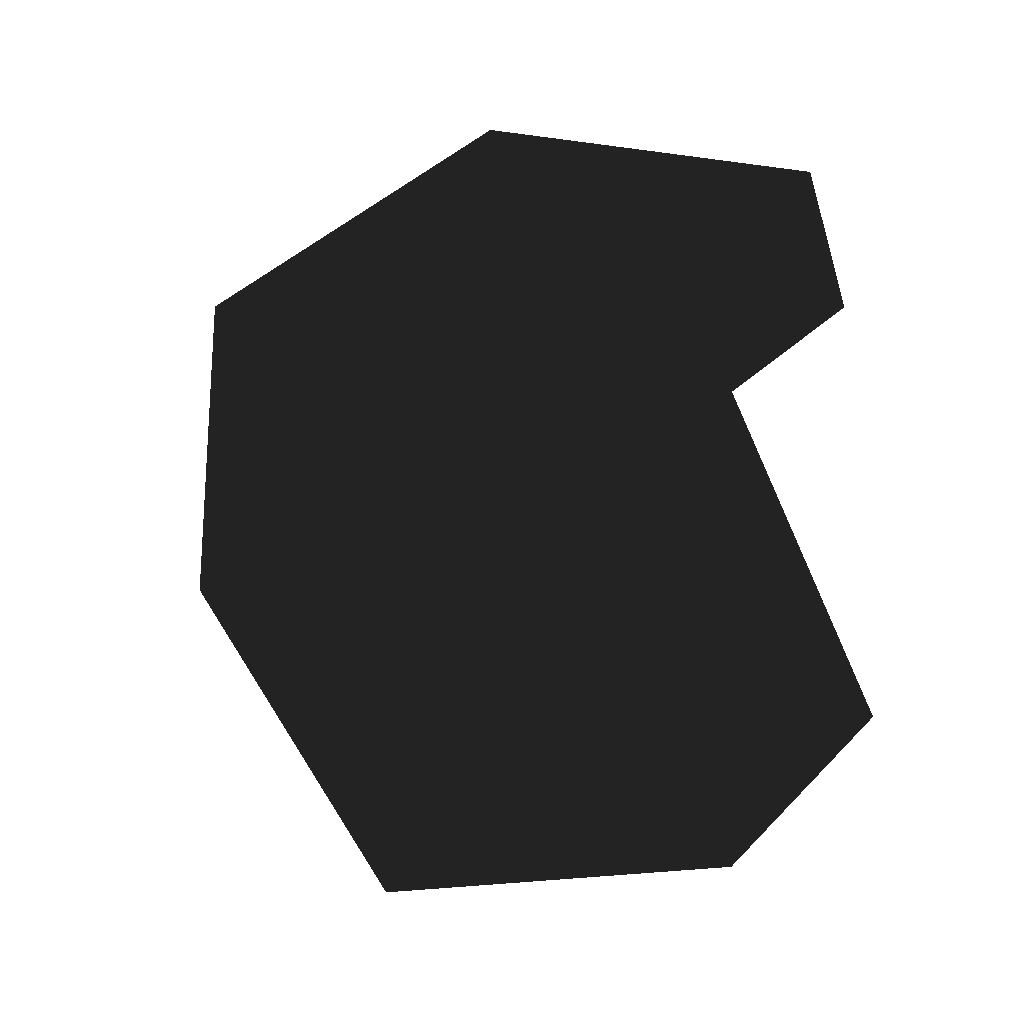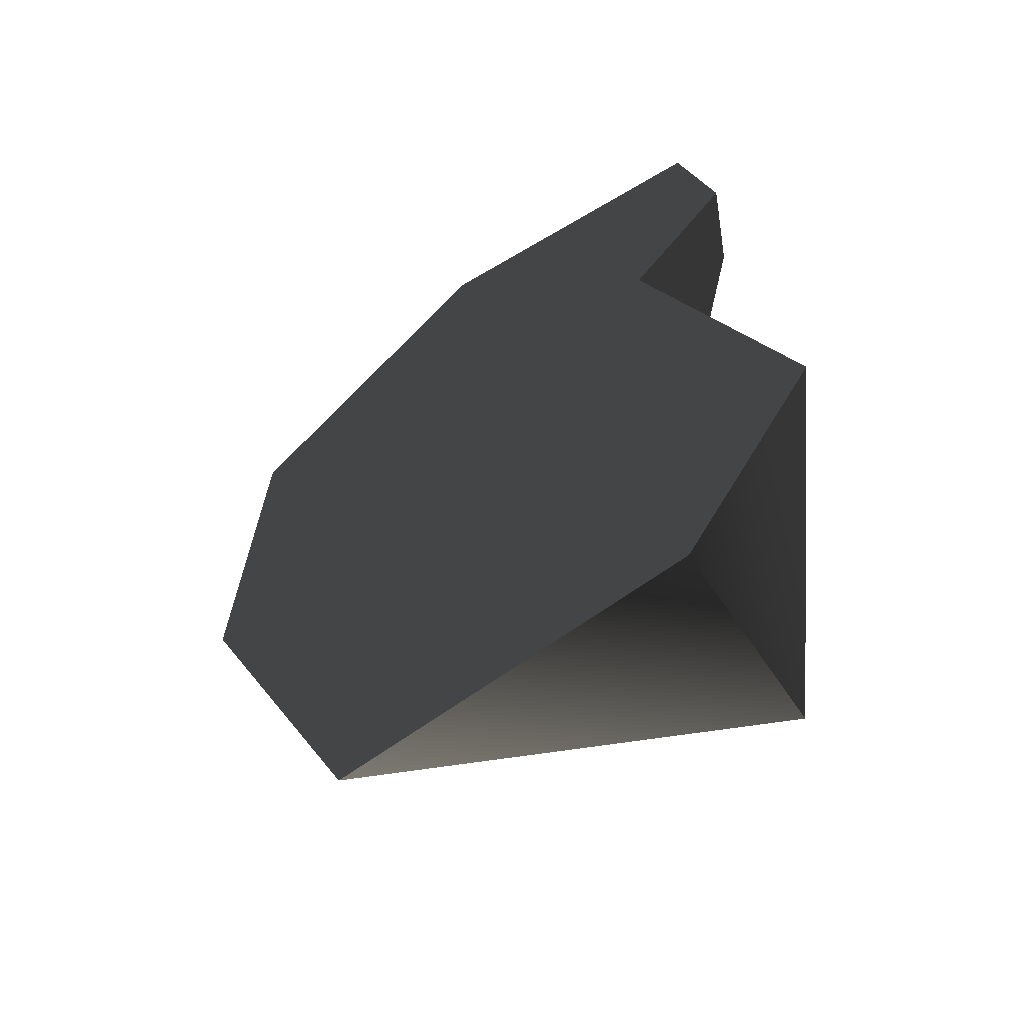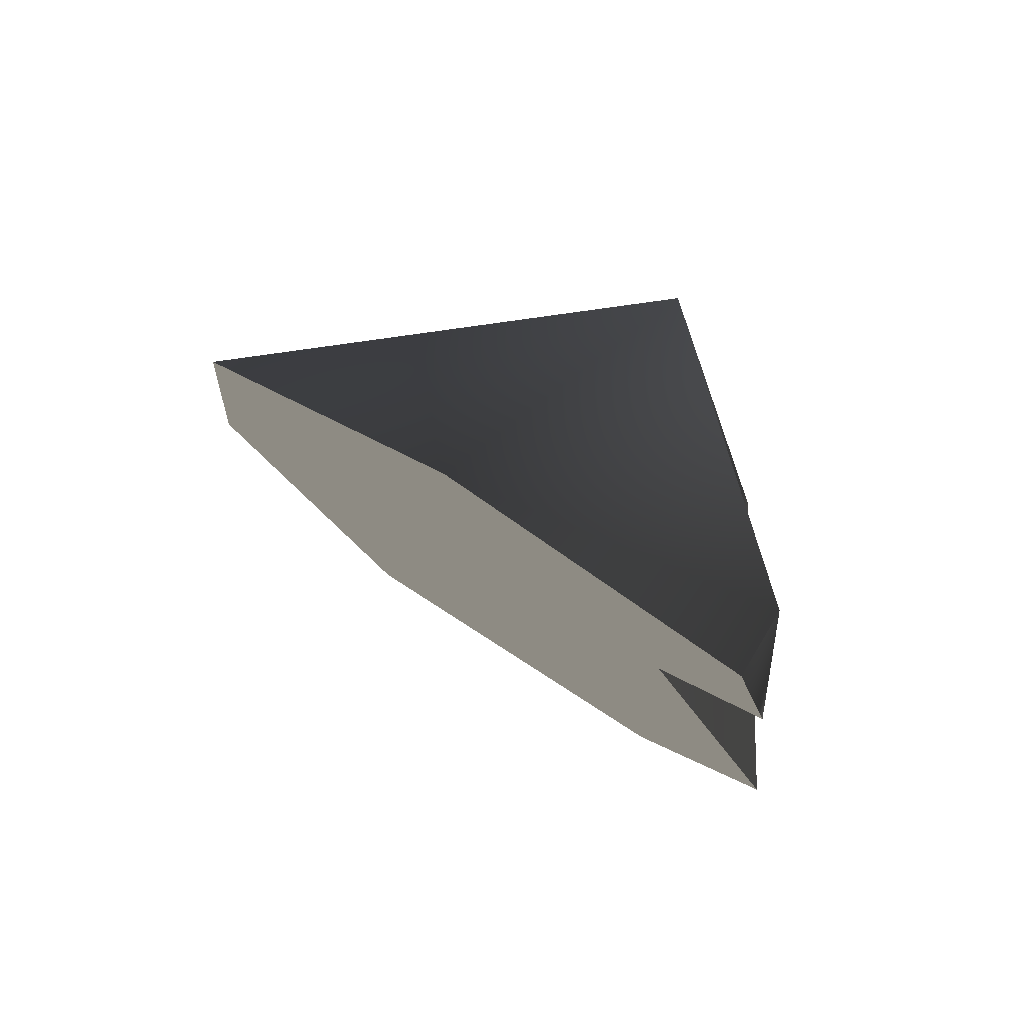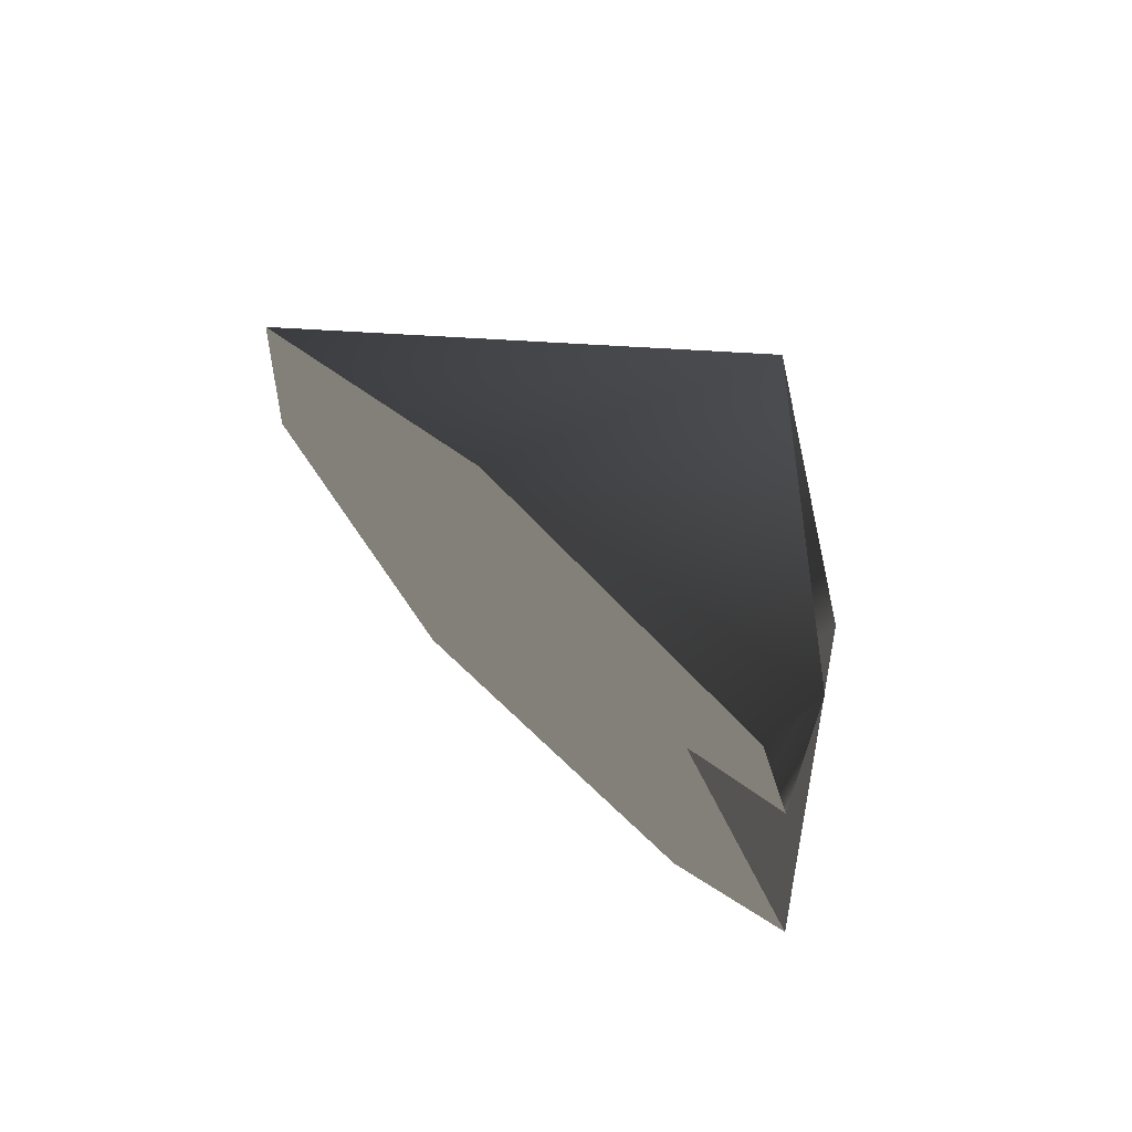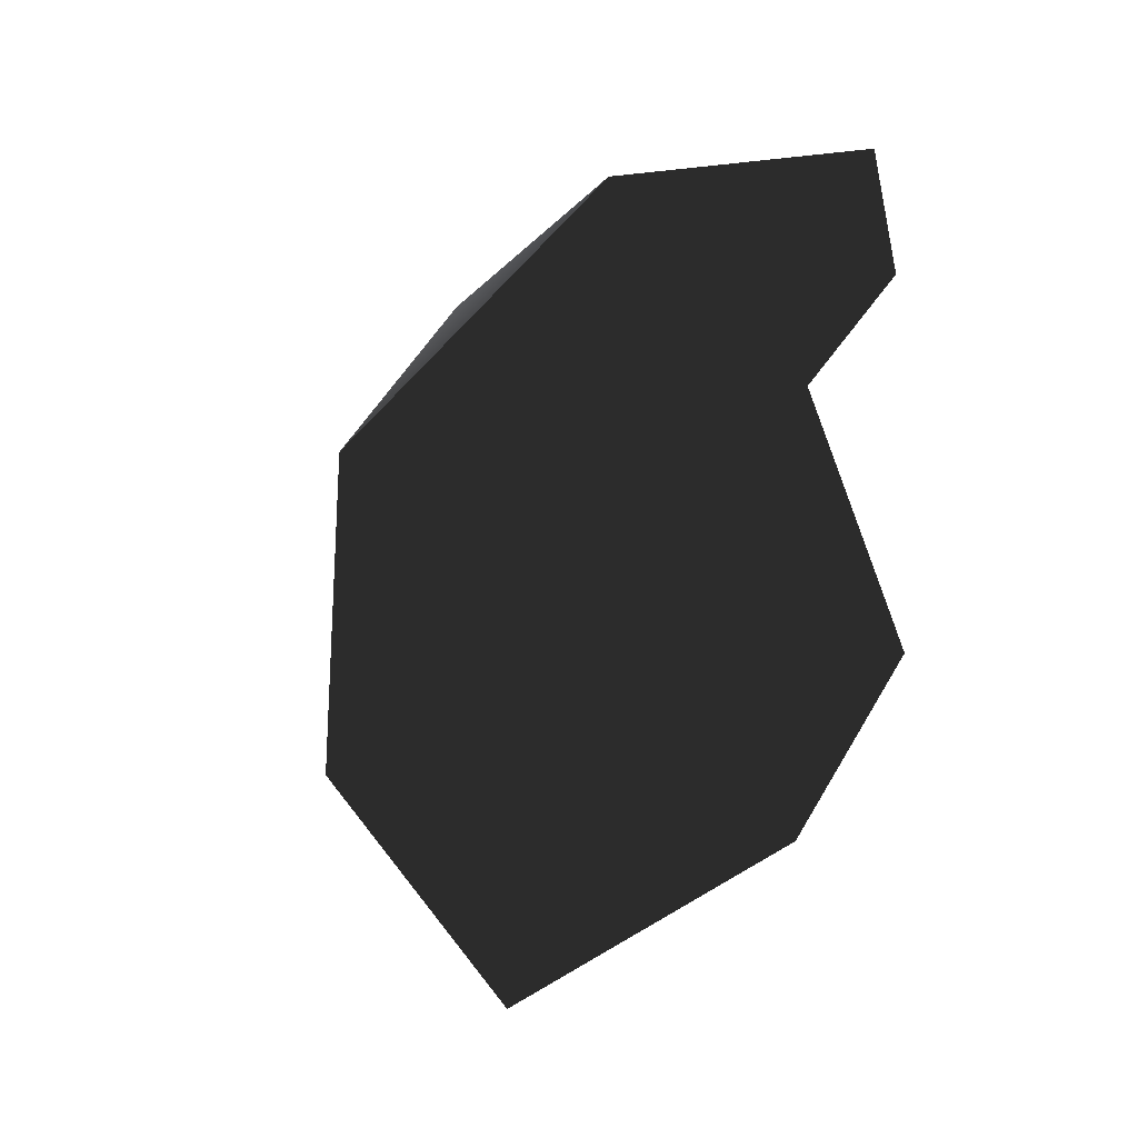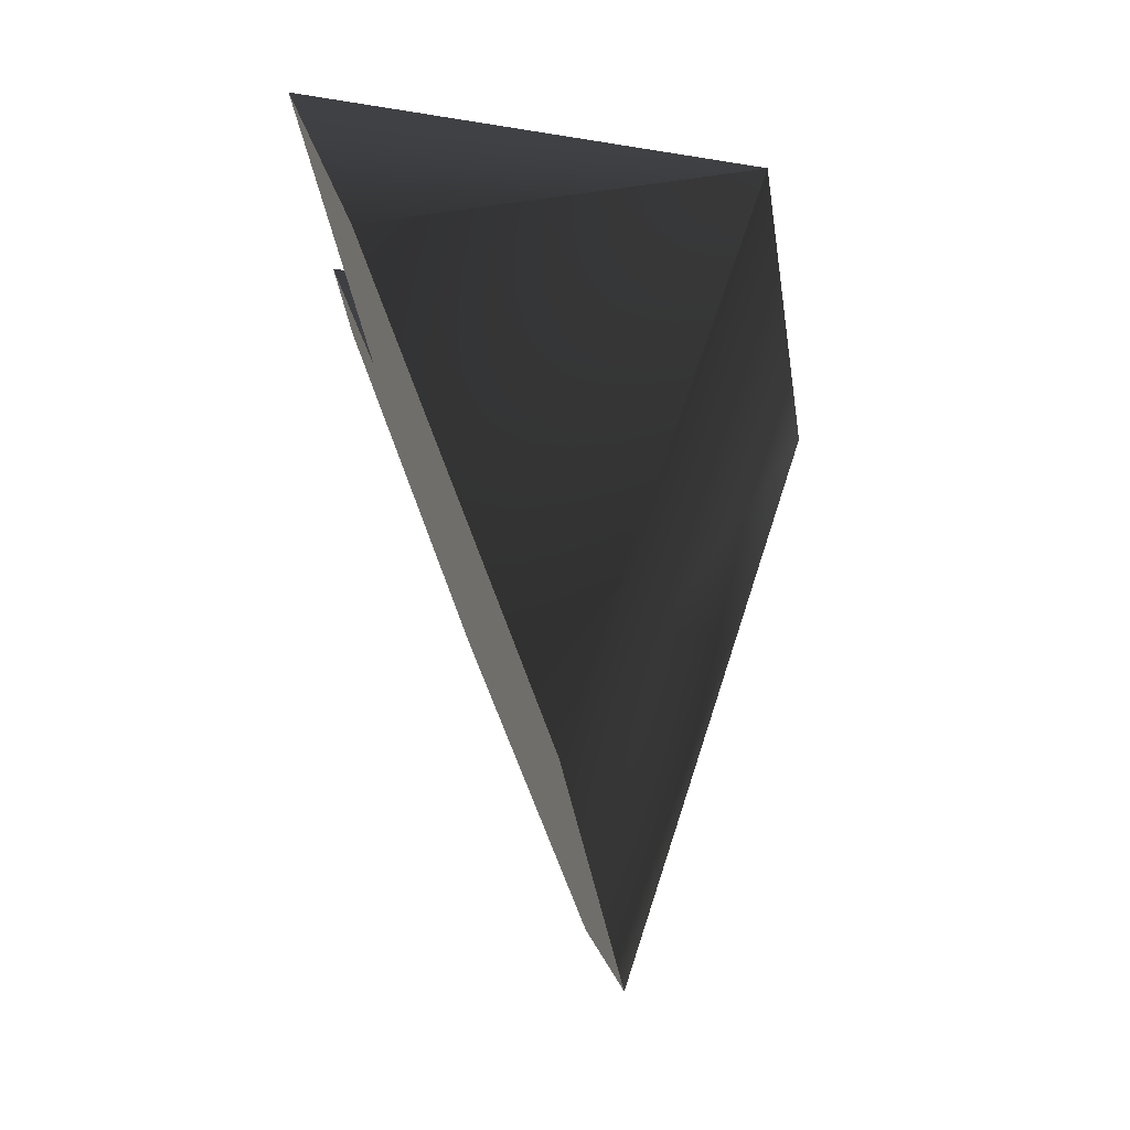
<metadata>
{"format":"obj","ext":"obj","renderer":"f3d","projection":"perspective","resolution":1024,"background":"white","views":[{"elev":20.1,"azim":-108.3,"up":"+Y"},{"elev":-56.6,"azim":-75.8,"up":"+Y"},{"elev":77.9,"azim":-77.4,"up":"+Y"},{"elev":73.3,"azim":-66.7,"up":"+Y"},{"elev":29.1,"azim":-147.5,"up":"+Y"},{"elev":-4.1,"azim":-3.0,"up":"+Z"}]}
</metadata>
<code>
g default
v -5.332 -1.101 13.68
v -5.764 -5.12 14.8
v -4.608 -7.785 11.79
v -2.002 0.0416 5.001
v 0.9802 -5.331 -2.768
v 1.318 -14.56 -3.648
v -4.811 -24.04 12.32
v -0.7237 -25.32 1.671
v -6.351 -18.5 16.33
v -2.853 -4.057 14.59
v 6.453 -7.209 10.04
v -4.608 -7.785 11.79
v -5.764 -5.12 14.8
v -2.853 -4.057 14.59
v -5.332 -1.101 13.68
v -2.002 0.0416 5.001
v 6.453 -7.209 10.04
v -0.7237 -25.32 1.671
v -4.811 -24.04 12.32
v 3.943 -20.87 14.24
v 3.943 -20.87 14.24
v -6.351 -18.5 16.33
v 3.943 -20.87 14.24
v 6.453 -7.209 10.04
v 1.318 -14.56 -3.648
v 3.943 -20.87 14.24
v 6.453 -7.209 10.04
v 6.453 -7.209 10.04
v 0.9802 -5.331 -2.768
v -2.853 -4.057 14.59
g Object_32 nin05_ObjXForm Object_30 part05_XForm Object_25 part03_XForm part01_XForm Object_5 part02_XForm base_XForm PERSON FBXASC0507cb7856bbed4d6f89747b615c0d9212FBXASC046wrlFBXASC046cleanerFBXASC046materialmergerFBXASC046gle Sketchfab_model
f 1 2 3
f 4 1 3
f 5 4 3
f 6 5 3
f 7 8 6
f 6 3 9
f 6 9 7
f 10 11 12
f 10 12 13
f 14 15 16
f 14 16 17
f 18 19 20
f 21 19 22
f 18 23 24
f 18 24 25
f 26 22 12
f 26 12 27
f 25 28 29
f 29 17 16
f 30 13 15

</code>
